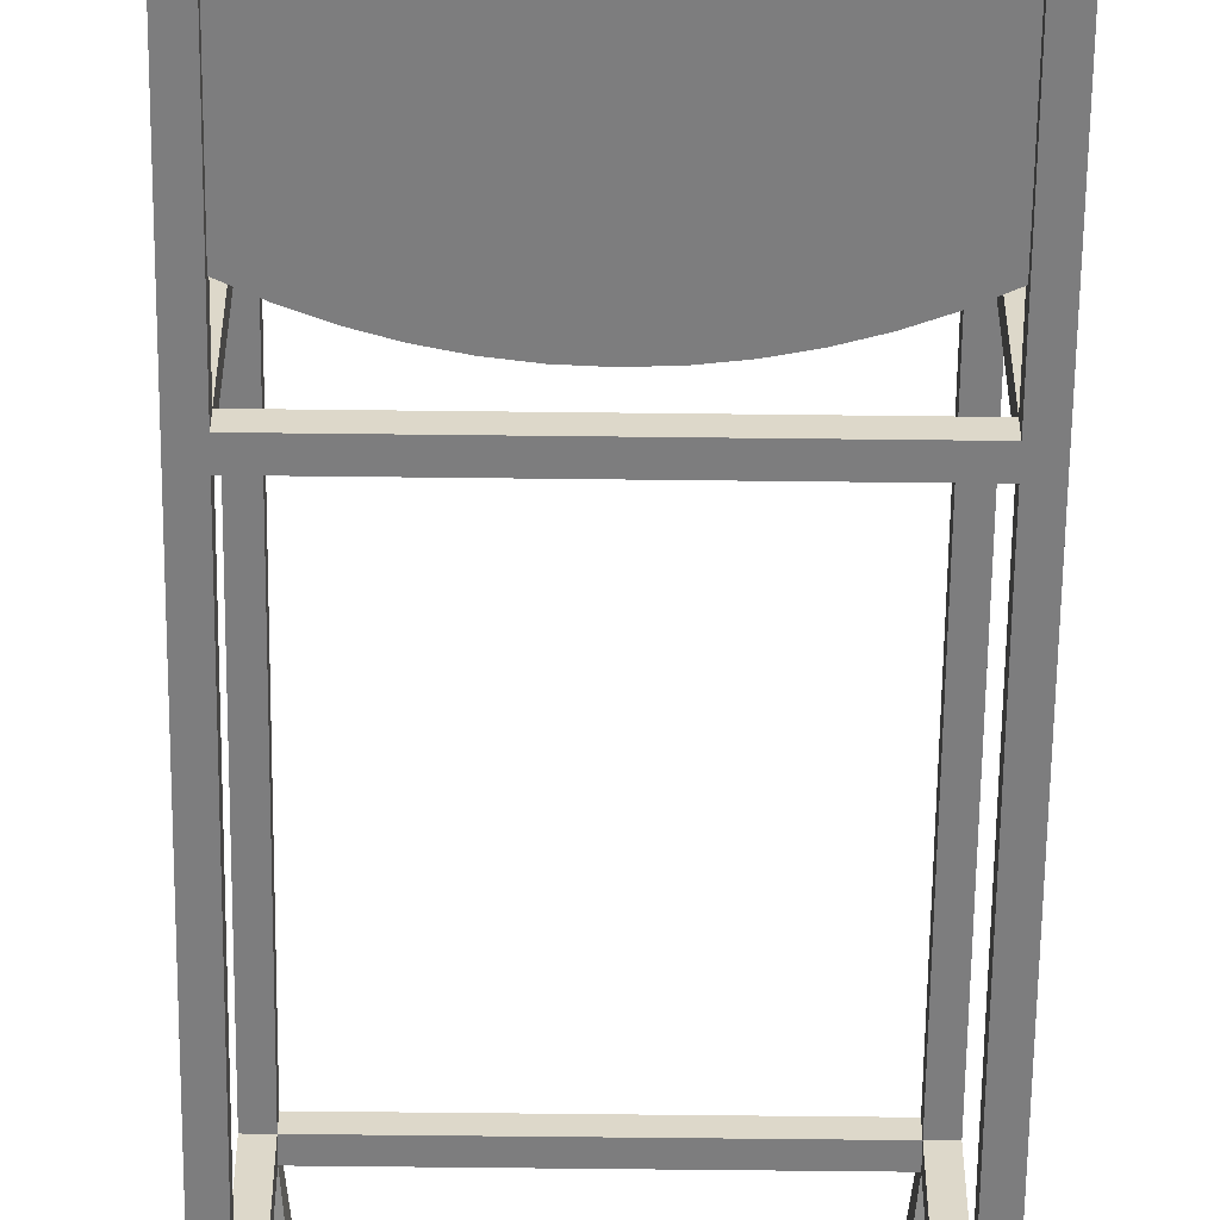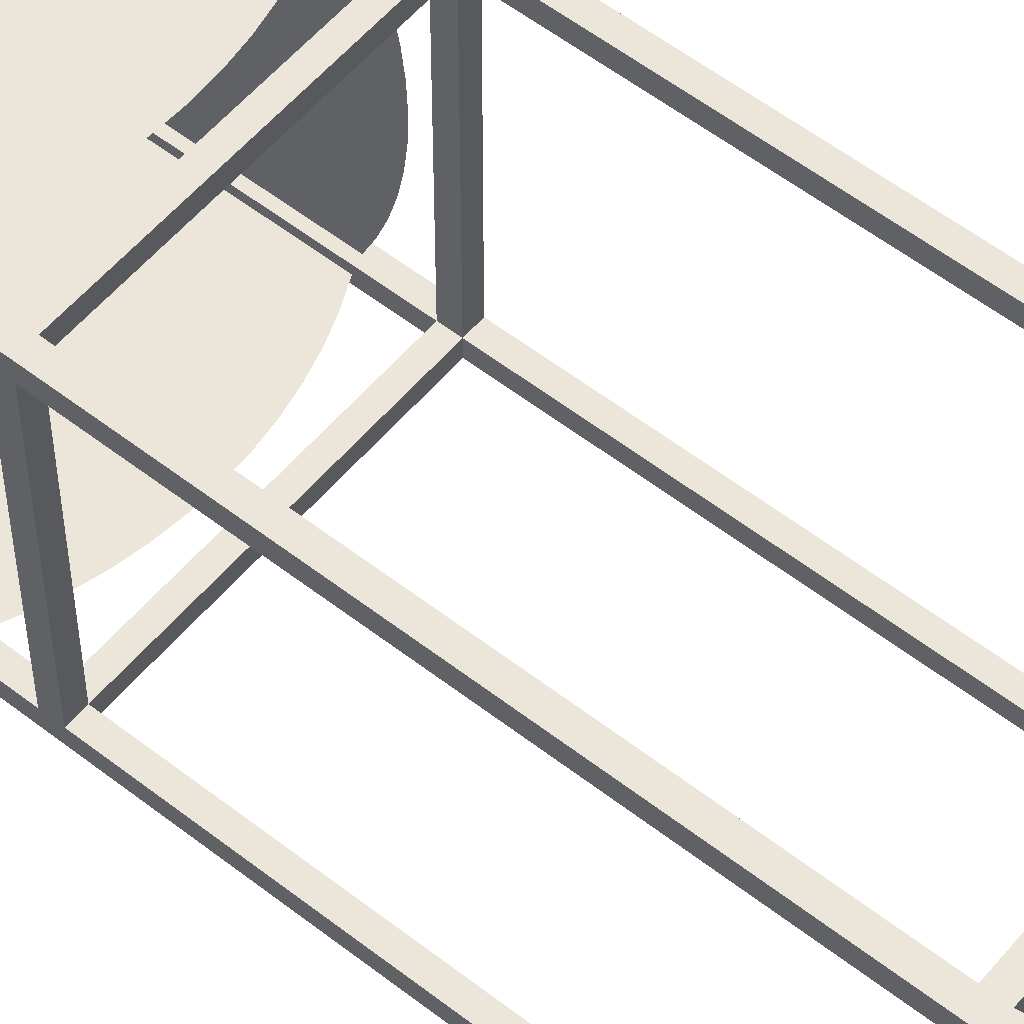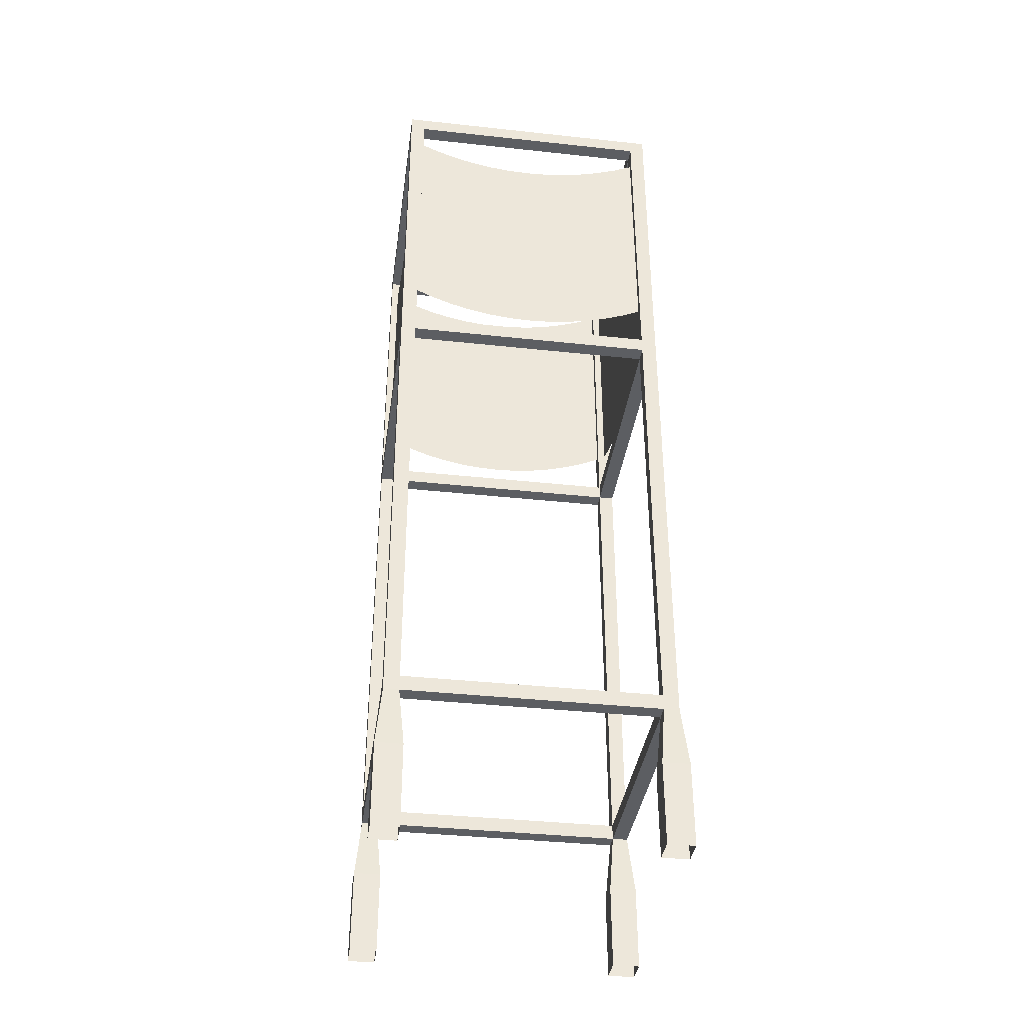
<metadata>
{"format":"obj","ext":"obj","renderer":"f3d","projection":"perspective","resolution":1024,"background":"white","views":[{"elev":-59.1,"azim":179.3,"up":"+Z"},{"elev":55.7,"azim":-50.7,"up":"+Z"},{"elev":-37.6,"azim":-97.9,"up":"+Y"}]}
</metadata>
<code>
g bannerTowerRed
v -0.0352 0.11 0
v 0 0.11 0
v -0.0276 0.19 0.0076
v -0.0076 0.19 0.0076
v -0.0076 0.7957 0.3576
v -0.0076 0.7957 0.0276
v -0.0276 0.7957 0.3576
v -0.0276 0.7957 0.0276
v -0.0352 0 0
v 0 0 0
v -0.0352 0 0.0352
v -0.0352 0.11 0.0352
v 0 0.11 0.0352
v -0.0076 0.19 0.0276
v -0.0276 0.8157 0.0276
v -0.0276 0.8157 0.3576
v -0.0276 0.7957 0.3776
v -0.0276 0.21 0.3576
v -0.0276 0.21 0.3776
v 0 0 0.0352
v -0.0276 0.19 0.0276
v -0.3576 0.7957 0.3576
v -0.3576 0.8157 0.3576
v -0.0076 0.21 0.3576
v -0.3576 1.226 0.0076
v -0.3576 0.8157 0.0076
v -0.3576 1.226 0.0276
v -0.3576 0.8157 0.0276
v -0.3576 0.7957 0.0276
v -0.3576 0.7957 0.0076
v -0.3576 0.21 0.0076
v -0.3576 0.21 0.0276
v -0.3776 0.8157 0.0276
v -0.3776 1.226 0.0276
v -0.0276 0.8157 0.3776
v -0.3576 0.8157 0.3776
v -0.3852 0 0
v -0.3852 0.11 0
v -0.3852 0 0.0352
v -0.3852 0.11 0.0352
v -0.35 0.11 0
v -0.35 0 0
v -0.35 0.11 0.0352
v -0.35 0 0.0352
v -0.3776 0.19 0.0076
v -0.3576 0.19 0.0076
v -0.3576 0.19 0.0276
v -0.3776 0.19 0.0276
v -0.0352 0.11 0.35
v -0.0276 0.19 0.3576
v -0.0352 0.11 0.3852
v -0.0276 0.19 0.3776
v 0 0.11 0.35
v 0 0.11 0.3852
v -0.0076 0.19 0.3576
v -0.0076 0.19 0.3776
v -0.0352 0 0.35
v -0.0352 0 0.3852
v -0.35 0.11 0.3852
v -0.3852 0.11 0.3852
v -0.3576 0.19 0.3776
v -0.3776 0.19 0.3776
v 0 0 0.3852
v -0.0076 0.8157 0.3576
v -0.0276 1.226 0.3576
v -0.0076 1.226 0.3576
v 0 0 0.35
v -0.0276 0.7957 0.0076
v -0.0276 1.226 0.3776
v -0.0076 0.8157 0.0276
v -0.3576 0.7957 0.3776
v -0.3576 0.19 0.3576
v -0.3576 0.21 0.3576
v -0.3776 0.19 0.3576
v -0.3852 0 0.35
v -0.35 0 0.35
v -0.3852 0.11 0.35
v -0.35 0.11 0.35
v -0.35 0 0.3852
v -0.3852 0 0.3852
v -0.0276 0.21 0.0276
v -0.3576 1.226 0.3576
v -0.3576 1.226 0.3776
v -0.3776 0.8157 0.3576
v -0.3776 1.226 0.3576
v -0.3576 1.246 0.0276
v -0.3576 1.246 0.3576
v -0.3776 1.246 0.0076
v -0.0276 0.21 0.0076
v -0.0276 0.8157 0.0076
v -0.0076 1.246 0.0076
v -0.0276 1.226 0.0076
v -0.3776 0.7957 0.0276
v -0.3776 0.7957 0.3576
v -0.3776 0.21 0.0276
v -0.3776 0.21 0.3576
v -0.3776 1.246 0.3776
v -0.0276 1.226 0.0276
v -0.0276 1.246 0.0276
v -0.0276 1.246 0.3576
v -0.0076 1.246 0.3776
v -0.3576 0.21 0.3776
v -0.0076 1.226 0.0276
v -0.0076 0.21 0.0276
v -0.0176 1.199 0.0276
v -0.0176 0.8819 0.0276
v -0.0176 1.187 0.05349
v -0.0176 0.87 0.05349
v -0.0176 1.177 0.08025
v -0.0176 0.8601 0.08025
v -0.0176 1.169 0.1077
v -0.0176 0.8524 0.1077
v -0.0176 1.164 0.1357
v -0.0176 0.8468 0.1357
v -0.0176 1.16 0.1641
v -0.0176 0.8434 0.1641
v -0.0176 1.159 0.1926
v -0.0176 0.8423 0.1926
v -0.0176 1.16 0.2211
v -0.0176 0.8434 0.2211
v -0.0176 1.164 0.2495
v -0.0176 0.8468 0.2495
v -0.0176 1.169 0.2775
v -0.0176 0.8524 0.2775
v -0.0176 1.177 0.305
v -0.0176 0.8601 0.305
v -0.0176 1.187 0.3317
v -0.0176 0.87 0.3317
v -0.0176 1.199 0.3576
v -0.0176 0.8819 0.3576
v -0.1926 1.159 0.3676
v -0.2211 1.16 0.3676
v -0.3576 0.8819 0.3676
v -0.2495 1.164 0.3676
v -0.2775 1.169 0.3676
v -0.305 1.177 0.3676
v -0.3317 1.187 0.3676
v -0.3576 1.199 0.3676
v -0.1641 1.16 0.3676
v -0.1357 1.164 0.3676
v -0.1077 1.169 0.3676
v -0.08025 1.177 0.3676
v -0.05349 1.187 0.3676
v -0.0276 1.199 0.3676
v -0.0276 0.8819 0.3676
v -0.3317 0.87 0.3676
v -0.05349 0.87 0.3676
v -0.305 0.8601 0.3676
v -0.08025 0.8601 0.3676
v -0.2775 0.8524 0.3676
v -0.1077 0.8524 0.3676
v -0.2495 0.8468 0.3676
v -0.1357 0.8468 0.3676
v -0.2211 0.8434 0.3676
v -0.1641 0.8434 0.3676
v -0.1926 0.8423 0.3676
v -0.3676 1.199 0.0276
v -0.3676 0.8819 0.0276
v -0.3676 1.187 0.05349
v -0.3676 0.87 0.05349
v -0.3676 1.177 0.08025
v -0.3676 0.8601 0.08025
v -0.3676 1.169 0.1077
v -0.3676 0.8524 0.1077
v -0.3676 1.164 0.1357
v -0.3676 0.8468 0.1357
v -0.3676 1.16 0.1641
v -0.3676 0.8434 0.1641
v -0.3676 1.159 0.1926
v -0.3676 0.8423 0.1926
v -0.3676 1.16 0.2211
v -0.3676 0.8434 0.2211
v -0.3676 1.164 0.2495
v -0.3676 0.8468 0.2495
v -0.3676 1.169 0.2775
v -0.3676 0.8524 0.2775
v -0.3676 1.177 0.305
v -0.3676 0.8601 0.305
v -0.3676 1.187 0.3317
v -0.3676 0.87 0.3317
v -0.3676 1.199 0.3576
v -0.3676 0.8819 0.3576
v -0.1926 1.159 0.0176
v -0.2211 1.16 0.0176
v -0.3576 0.8819 0.0176
v -0.2495 1.164 0.0176
v -0.2775 1.169 0.0176
v -0.305 1.177 0.0176
v -0.3317 1.187 0.0176
v -0.3576 1.199 0.0176
v -0.1641 1.16 0.0176
v -0.1357 1.164 0.0176
v -0.1077 1.169 0.0176
v -0.08025 1.177 0.0176
v -0.05349 1.187 0.0176
v -0.0276 1.199 0.0176
v -0.0276 0.8819 0.0176
v -0.3317 0.87 0.0176
v -0.05349 0.87 0.0176
v -0.305 0.8601 0.0176
v -0.08025 0.8601 0.0176
v -0.2775 0.8524 0.0176
v -0.1077 0.8524 0.0176
v -0.2495 0.8468 0.0176
v -0.1357 0.8468 0.0176
v -0.2211 0.8434 0.0176
v -0.1641 0.8434 0.0176
v -0.1926 0.8423 0.0176
f 2 1 3
f 3 4 2
f 6 5 7
f 7 8 6
f 10 9 1
f 1 2 10
f 1 9 11
f 11 12 1
f 13 2 4
f 4 14 13
f 15 8 7
f 7 16 15
f 17 7 18
f 18 19 17
f 11 20 13
f 13 12 11
f 12 13 14
f 14 21 12
f 7 22 23
f 23 16 7
f 24 18 7
f 7 5 24
f 26 25 27
f 27 28 26
f 29 28 23
f 23 22 29
f 31 30 29
f 29 32 31
f 33 28 27
f 27 34 33
f 15 28 29
f 29 8 15
f 3 1 12
f 12 21 3
f 35 16 23
f 23 36 35
f 10 2 13
f 13 20 10
f 38 37 39
f 39 40 38
f 42 41 43
f 43 44 42
f 41 38 45
f 45 46 41
f 43 41 46
f 46 47 43
f 45 38 40
f 40 48 45
f 40 43 47
f 47 48 40
f 50 49 51
f 51 52 50
f 54 53 55
f 55 56 54
f 49 57 58
f 58 51 49
f 60 59 61
f 61 62 60
f 39 44 43
f 43 40 39
f 42 37 38
f 38 41 42
f 58 63 54
f 54 51 58
f 64 16 65
f 65 66 64
f 67 57 49
f 49 53 67
f 68 8 29
f 29 30 68
f 65 16 35
f 35 69 65
f 64 70 15
f 15 16 64
f 51 54 56
f 56 52 51
f 67 53 54
f 54 63 67
f 53 49 50
f 50 55 53
f 7 17 71
f 71 22 7
f 50 72 73
f 73 18 50
f 50 52 61
f 61 72 50
f 3 21 47
f 47 46 3
f 48 47 72
f 72 74 48
f 14 55 50
f 50 21 14
f 76 75 77
f 77 78 76
f 76 78 59
f 59 79 76
f 77 75 80
f 80 60 77
f 78 77 74
f 74 72 78
f 59 78 72
f 72 61 59
f 47 21 81
f 81 32 47
f 74 77 60
f 60 62 74
f 72 47 32
f 32 73 72
f 80 79 59
f 59 60 80
f 81 21 50
f 50 18 81
f 23 82 83
f 83 36 23
f 82 23 84
f 84 85 82
f 27 86 87
f 87 82 27
f 46 45 88
f 88 31 46
f 88 30 31
f 88 26 30
f 31 3 46
f 31 4 3
f 31 89 4
f 26 68 30
f 26 90 68
f 88 25 26
f 88 91 25
f 91 4 89
f 89 68 91
f 68 90 91
f 90 92 91
f 92 25 91
f 33 93 94
f 94 84 33
f 94 85 84
f 95 48 74
f 74 96 95
f 74 62 96
f 62 94 96
f 62 97 94
f 88 45 48
f 48 93 88
f 93 34 88
f 93 33 34
f 34 97 88
f 48 95 93
f 34 85 97
f 85 94 97
f 27 98 99
f 99 86 27
f 65 82 87
f 87 100 65
f 52 56 101
f 101 19 52
f 101 17 19
f 101 35 17
f 19 61 52
f 19 62 61
f 101 69 35
f 101 83 69
f 102 97 62
f 102 71 97
f 71 36 97
f 36 83 97
f 62 19 102
f 71 17 36
f 17 35 36
f 83 101 97
f 29 22 94
f 94 93 29
f 99 98 65
f 65 100 99
f 103 4 91
f 103 6 4
f 91 101 103
f 101 66 103
f 101 64 66
f 101 5 64
f 101 24 5
f 101 55 24
f 101 56 55
f 24 55 14
f 6 104 14
f 14 4 6
f 104 24 14
f 70 5 6
f 6 103 70
f 70 64 5
f 99 101 91
f 91 88 99
f 88 86 99
f 88 87 86
f 100 97 101
f 101 99 100
f 100 87 97
f 87 88 97
f 15 70 103
f 103 98 15
f 65 69 83
f 83 82 65
f 23 28 33
f 33 84 23
f 27 82 85
f 85 34 27
f 15 90 26
f 26 28 15
f 92 90 15
f 15 98 92
f 103 66 65
f 65 98 103
f 92 98 27
f 27 25 92
f 68 89 81
f 81 8 68
f 73 96 94
f 94 22 73
f 102 19 18
f 18 73 102
f 18 24 104
f 104 81 18
f 73 32 95
f 95 96 73
f 81 89 31
f 31 32 81
f 81 104 6
f 6 8 81
f 73 22 71
f 71 102 73
f 95 32 29
f 29 93 95
f 40 47 43
f 47 40 48
f 106 105 107
f 107 108 106
f 107 109 108
f 109 110 108
f 109 111 110
f 111 112 110
f 111 113 112
f 113 114 112
f 113 115 114
f 115 116 114
f 115 117 116
f 117 118 116
f 117 119 118
f 119 120 118
f 119 121 120
f 121 122 120
f 121 123 122
f 123 124 122
f 123 125 124
f 125 126 124
f 125 127 126
f 127 128 126
f 127 129 128
f 129 130 128
f 106 107 105
f 107 106 108
f 107 108 109
f 109 108 110
f 109 110 111
f 111 110 112
f 111 112 113
f 113 112 114
f 113 114 115
f 115 114 116
f 115 116 117
f 117 116 118
f 117 118 119
f 119 118 120
f 119 120 121
f 121 120 122
f 121 122 123
f 123 122 124
f 123 124 125
f 125 124 126
f 125 126 127
f 127 126 128
f 127 128 129
f 129 128 130
f 132 131 133
f 133 134 132
f 133 135 134
f 133 136 135
f 133 137 136
f 133 138 137
f 133 131 139
f 133 139 140
f 133 140 141
f 133 141 142
f 133 142 143
f 133 143 144
f 133 144 145
f 146 133 145
f 146 145 147
f 148 146 147
f 148 147 149
f 150 148 149
f 150 149 151
f 152 150 151
f 152 151 153
f 154 152 153
f 154 153 155
f 155 156 154
f 132 133 131
f 133 132 134
f 133 134 135
f 133 135 136
f 133 136 137
f 133 137 138
f 133 139 131
f 133 140 139
f 133 141 140
f 133 142 141
f 133 143 142
f 133 144 143
f 133 145 144
f 146 145 133
f 146 147 145
f 148 147 146
f 148 149 147
f 150 149 148
f 150 151 149
f 152 151 150
f 152 153 151
f 154 153 152
f 154 155 153
f 155 154 156
f 158 157 159
f 159 160 158
f 159 161 160
f 161 162 160
f 161 163 162
f 163 164 162
f 163 165 164
f 165 166 164
f 165 167 166
f 167 168 166
f 167 169 168
f 169 170 168
f 169 171 170
f 171 172 170
f 171 173 172
f 173 174 172
f 173 175 174
f 175 176 174
f 175 177 176
f 177 178 176
f 177 179 178
f 179 180 178
f 179 181 180
f 181 182 180
f 158 159 157
f 159 158 160
f 159 160 161
f 161 160 162
f 161 162 163
f 163 162 164
f 163 164 165
f 165 164 166
f 165 166 167
f 167 166 168
f 167 168 169
f 169 168 170
f 169 170 171
f 171 170 172
f 171 172 173
f 173 172 174
f 173 174 175
f 175 174 176
f 175 176 177
f 177 176 178
f 177 178 179
f 179 178 180
f 179 180 181
f 181 180 182
f 184 183 185
f 185 186 184
f 185 187 186
f 185 188 187
f 185 189 188
f 185 190 189
f 185 183 191
f 185 191 192
f 185 192 193
f 185 193 194
f 185 194 195
f 185 195 196
f 185 196 197
f 198 185 197
f 198 197 199
f 200 198 199
f 200 199 201
f 202 200 201
f 202 201 203
f 204 202 203
f 204 203 205
f 206 204 205
f 206 205 207
f 207 208 206
f 184 185 183
f 185 184 186
f 185 186 187
f 185 187 188
f 185 188 189
f 185 189 190
f 185 191 183
f 185 192 191
f 185 193 192
f 185 194 193
f 185 195 194
f 185 196 195
f 185 197 196
f 198 197 185
f 198 199 197
f 200 199 198
f 200 201 199
f 202 201 200
f 202 203 201
f 204 203 202
f 204 205 203
f 206 205 204
f 206 207 205
f 207 206 208
g bannerTowerRed
f 2 1 3
f 3 4 2
f 6 5 7
f 7 8 6
f 10 9 1
f 1 2 10
f 1 9 11
f 11 12 1
f 13 2 4
f 4 14 13
f 15 8 7
f 7 16 15
f 17 7 18
f 18 19 17
f 11 20 13
f 13 12 11
f 12 13 14
f 14 21 12
f 7 22 23
f 23 16 7
f 24 18 7
f 7 5 24
f 26 25 27
f 27 28 26
f 29 28 23
f 23 22 29
f 31 30 29
f 29 32 31
f 33 28 27
f 27 34 33
f 15 28 29
f 29 8 15
f 3 1 12
f 12 21 3
f 35 16 23
f 23 36 35
f 10 2 13
f 13 20 10
f 38 37 39
f 39 40 38
f 42 41 43
f 43 44 42
f 41 38 45
f 45 46 41
f 43 41 46
f 46 47 43
f 45 38 40
f 40 48 45
f 40 43 47
f 47 48 40
f 50 49 51
f 51 52 50
f 54 53 55
f 55 56 54
f 49 57 58
f 58 51 49
f 60 59 61
f 61 62 60
f 39 44 43
f 43 40 39
f 42 37 38
f 38 41 42
f 58 63 54
f 54 51 58
f 64 16 65
f 65 66 64
f 67 57 49
f 49 53 67
f 68 8 29
f 29 30 68
f 65 16 35
f 35 69 65
f 64 70 15
f 15 16 64
f 51 54 56
f 56 52 51
f 67 53 54
f 54 63 67
f 53 49 50
f 50 55 53
f 7 17 71
f 71 22 7
f 50 72 73
f 73 18 50
f 50 52 61
f 61 72 50
f 3 21 47
f 47 46 3
f 48 47 72
f 72 74 48
f 14 55 50
f 50 21 14
f 76 75 77
f 77 78 76
f 76 78 59
f 59 79 76
f 77 75 80
f 80 60 77
f 78 77 74
f 74 72 78
f 59 78 72
f 72 61 59
f 47 21 81
f 81 32 47
f 74 77 60
f 60 62 74
f 72 47 32
f 32 73 72
f 80 79 59
f 59 60 80
f 81 21 50
f 50 18 81
f 23 82 83
f 83 36 23
f 82 23 84
f 84 85 82
f 27 86 87
f 87 82 27
f 46 45 88
f 88 31 46
f 88 30 31
f 88 26 30
f 31 3 46
f 31 4 3
f 31 89 4
f 26 68 30
f 26 90 68
f 88 25 26
f 88 91 25
f 91 4 89
f 89 68 91
f 68 90 91
f 90 92 91
f 92 25 91
f 33 93 94
f 94 84 33
f 94 85 84
f 95 48 74
f 74 96 95
f 74 62 96
f 62 94 96
f 62 97 94
f 88 45 48
f 48 93 88
f 93 34 88
f 93 33 34
f 34 97 88
f 48 95 93
f 34 85 97
f 85 94 97
f 27 98 99
f 99 86 27
f 65 82 87
f 87 100 65
f 52 56 101
f 101 19 52
f 101 17 19
f 101 35 17
f 19 61 52
f 19 62 61
f 101 69 35
f 101 83 69
f 102 97 62
f 102 71 97
f 71 36 97
f 36 83 97
f 62 19 102
f 71 17 36
f 17 35 36
f 83 101 97
f 29 22 94
f 94 93 29
f 99 98 65
f 65 100 99
f 103 4 91
f 103 6 4
f 91 101 103
f 101 66 103
f 101 64 66
f 101 5 64
f 101 24 5
f 101 55 24
f 101 56 55
f 24 55 14
f 6 104 14
f 14 4 6
f 104 24 14
f 70 5 6
f 6 103 70
f 70 64 5
f 99 101 91
f 91 88 99
f 88 86 99
f 88 87 86
f 100 97 101
f 101 99 100
f 100 87 97
f 87 88 97
f 15 70 103
f 103 98 15
f 65 69 83
f 83 82 65
f 23 28 33
f 33 84 23
f 27 82 85
f 85 34 27
f 15 90 26
f 26 28 15
f 92 90 15
f 15 98 92
f 103 66 65
f 65 98 103
f 92 98 27
f 27 25 92
f 68 89 81
f 81 8 68
f 73 96 94
f 94 22 73
f 102 19 18
f 18 73 102
f 18 24 104
f 104 81 18
f 73 32 95
f 95 96 73
f 81 89 31
f 31 32 81
f 81 104 6
f 6 8 81
f 73 22 71
f 71 102 73
f 95 32 29
f 29 93 95
f 40 47 43
f 47 40 48
f 106 105 107
f 107 108 106
f 107 109 108
f 109 110 108
f 109 111 110
f 111 112 110
f 111 113 112
f 113 114 112
f 113 115 114
f 115 116 114
f 115 117 116
f 117 118 116
f 117 119 118
f 119 120 118
f 119 121 120
f 121 122 120
f 121 123 122
f 123 124 122
f 123 125 124
f 125 126 124
f 125 127 126
f 127 128 126
f 127 129 128
f 129 130 128
f 106 107 105
f 107 106 108
f 107 108 109
f 109 108 110
f 109 110 111
f 111 110 112
f 111 112 113
f 113 112 114
f 113 114 115
f 115 114 116
f 115 116 117
f 117 116 118
f 117 118 119
f 119 118 120
f 119 120 121
f 121 120 122
f 121 122 123
f 123 122 124
f 123 124 125
f 125 124 126
f 125 126 127
f 127 126 128
f 127 128 129
f 129 128 130
f 132 131 133
f 133 134 132
f 133 135 134
f 133 136 135
f 133 137 136
f 133 138 137
f 133 131 139
f 133 139 140
f 133 140 141
f 133 141 142
f 133 142 143
f 133 143 144
f 133 144 145
f 146 133 145
f 146 145 147
f 148 146 147
f 148 147 149
f 150 148 149
f 150 149 151
f 152 150 151
f 152 151 153
f 154 152 153
f 154 153 155
f 155 156 154
f 132 133 131
f 133 132 134
f 133 134 135
f 133 135 136
f 133 136 137
f 133 137 138
f 133 139 131
f 133 140 139
f 133 141 140
f 133 142 141
f 133 143 142
f 133 144 143
f 133 145 144
f 146 145 133
f 146 147 145
f 148 147 146
f 148 149 147
f 150 149 148
f 150 151 149
f 152 151 150
f 152 153 151
f 154 153 152
f 154 155 153
f 155 154 156
f 158 157 159
f 159 160 158
f 159 161 160
f 161 162 160
f 161 163 162
f 163 164 162
f 163 165 164
f 165 166 164
f 165 167 166
f 167 168 166
f 167 169 168
f 169 170 168
f 169 171 170
f 171 172 170
f 171 173 172
f 173 174 172
f 173 175 174
f 175 176 174
f 175 177 176
f 177 178 176
f 177 179 178
f 179 180 178
f 179 181 180
f 181 182 180
f 158 159 157
f 159 158 160
f 159 160 161
f 161 160 162
f 161 162 163
f 163 162 164
f 163 164 165
f 165 164 166
f 165 166 167
f 167 166 168
f 167 168 169
f 169 168 170
f 169 170 171
f 171 170 172
f 171 172 173
f 173 172 174
f 173 174 175
f 175 174 176
f 175 176 177
f 177 176 178
f 177 178 179
f 179 178 180
f 179 180 181
f 181 180 182
f 184 183 185
f 185 186 184
f 185 187 186
f 185 188 187
f 185 189 188
f 185 190 189
f 185 183 191
f 185 191 192
f 185 192 193
f 185 193 194
f 185 194 195
f 185 195 196
f 185 196 197
f 198 185 197
f 198 197 199
f 200 198 199
f 200 199 201
f 202 200 201
f 202 201 203
f 204 202 203
f 204 203 205
f 206 204 205
f 206 205 207
f 207 208 206
f 184 185 183
f 185 184 186
f 185 186 187
f 185 187 188
f 185 188 189
f 185 189 190
f 185 191 183
f 185 192 191
f 185 193 192
f 185 194 193
f 185 195 194
f 185 196 195
f 185 197 196
f 198 197 185
f 198 199 197
f 200 199 198
f 200 201 199
f 202 201 200
f 202 203 201
f 204 203 202
f 204 205 203
f 206 205 204
f 206 207 205
f 207 206 208

</code>
